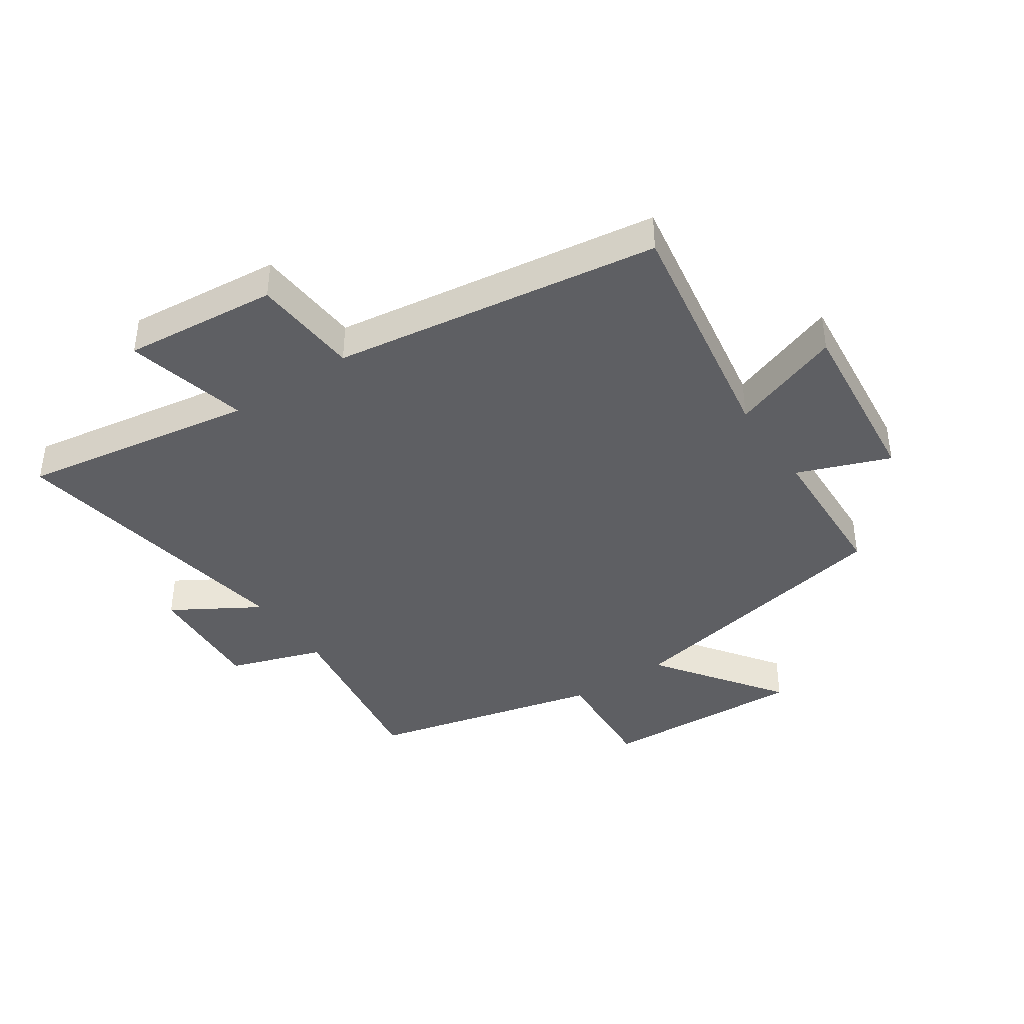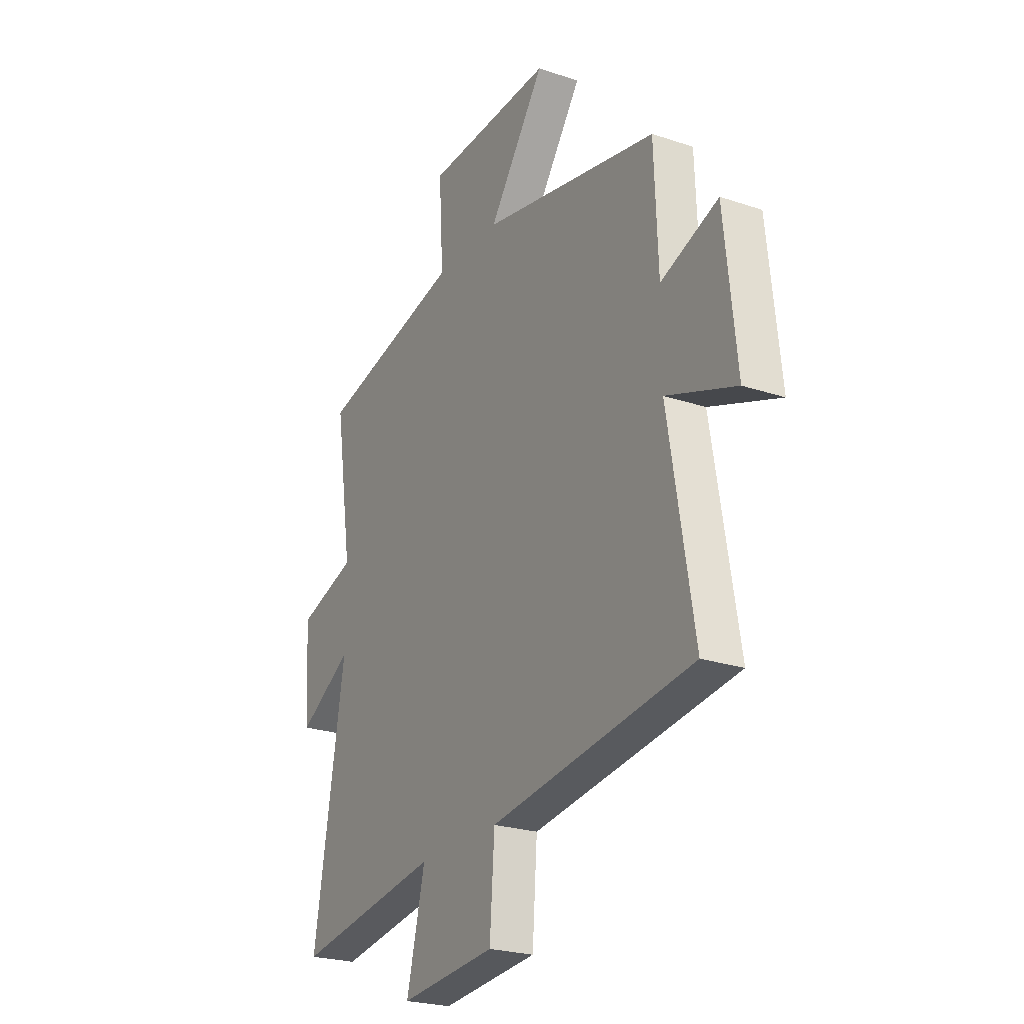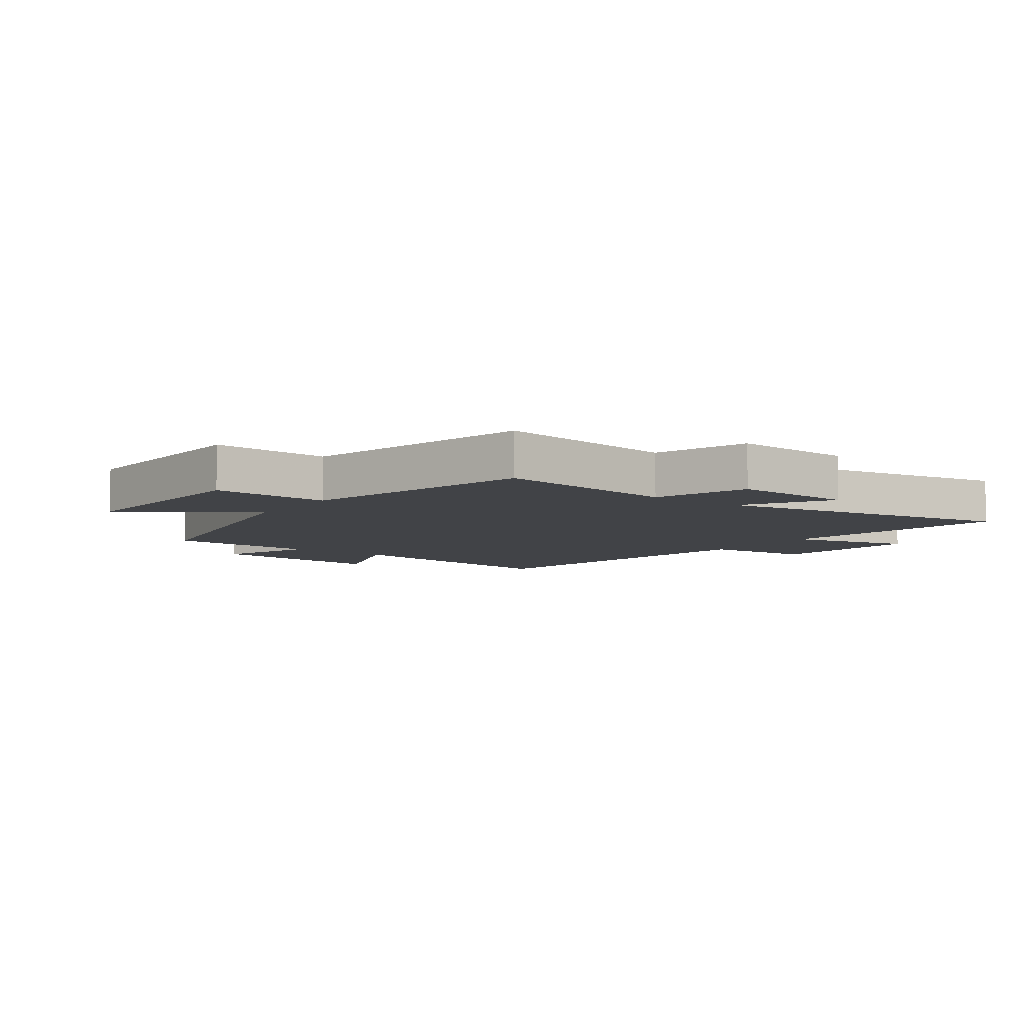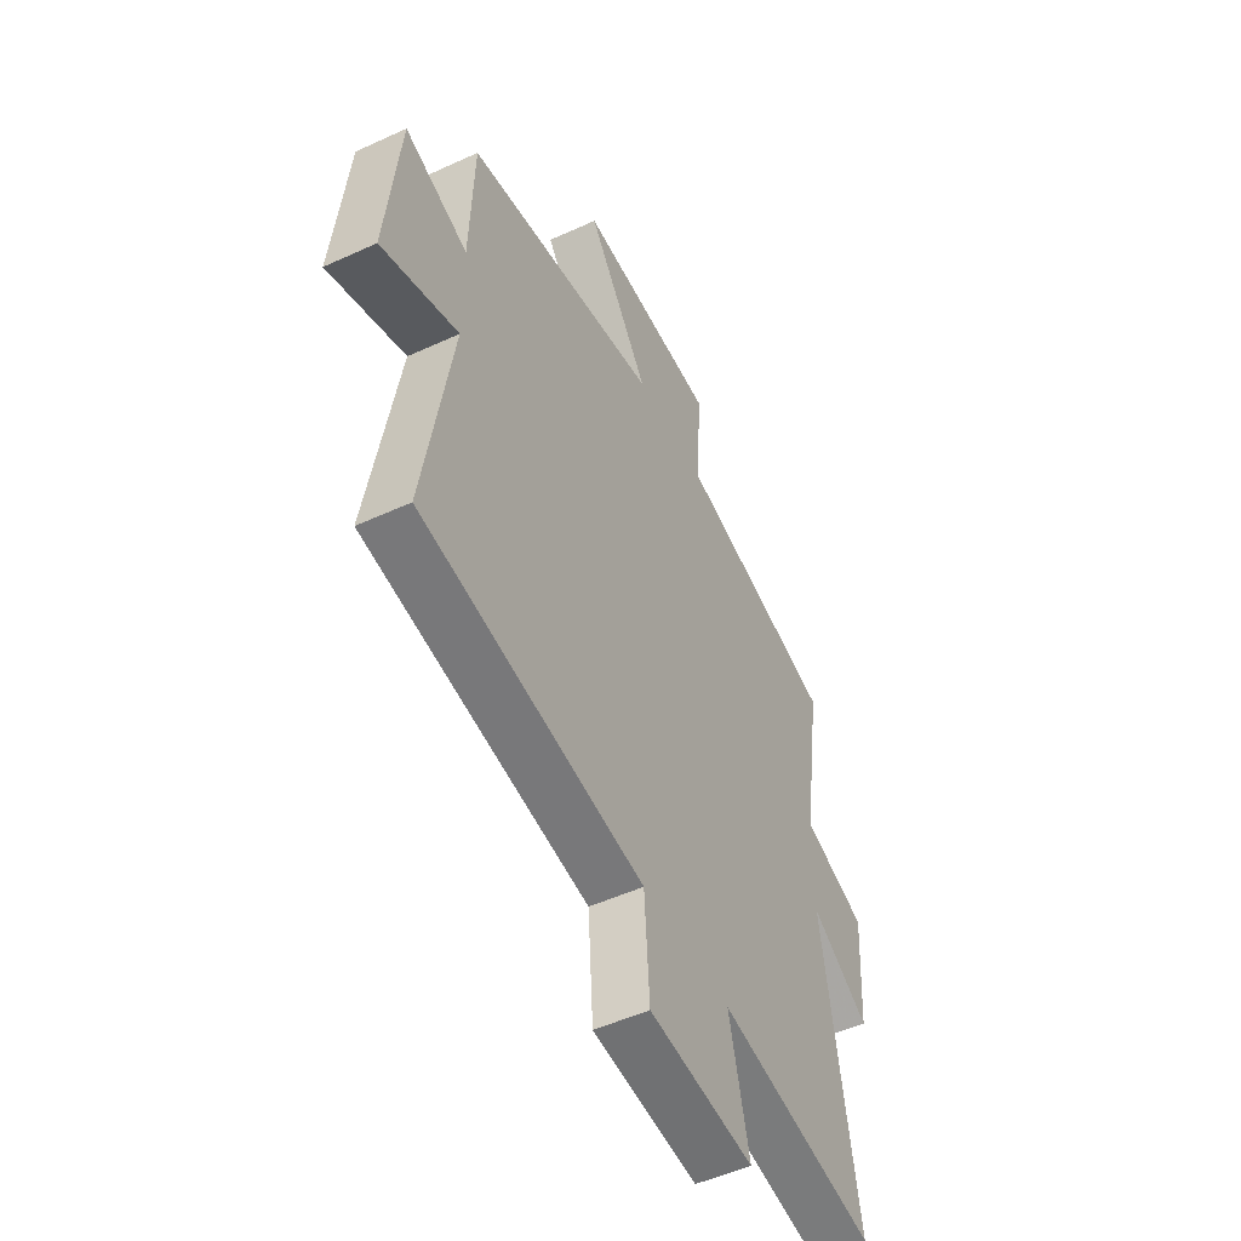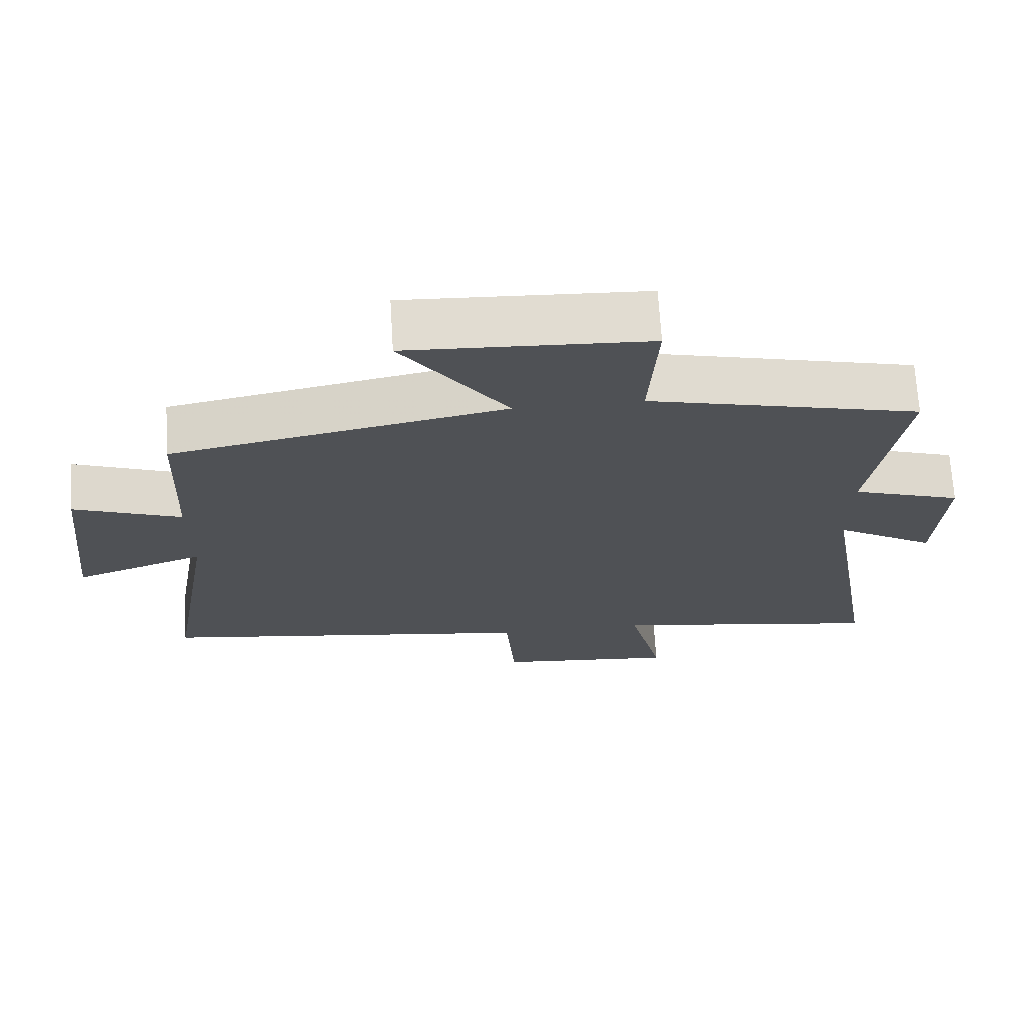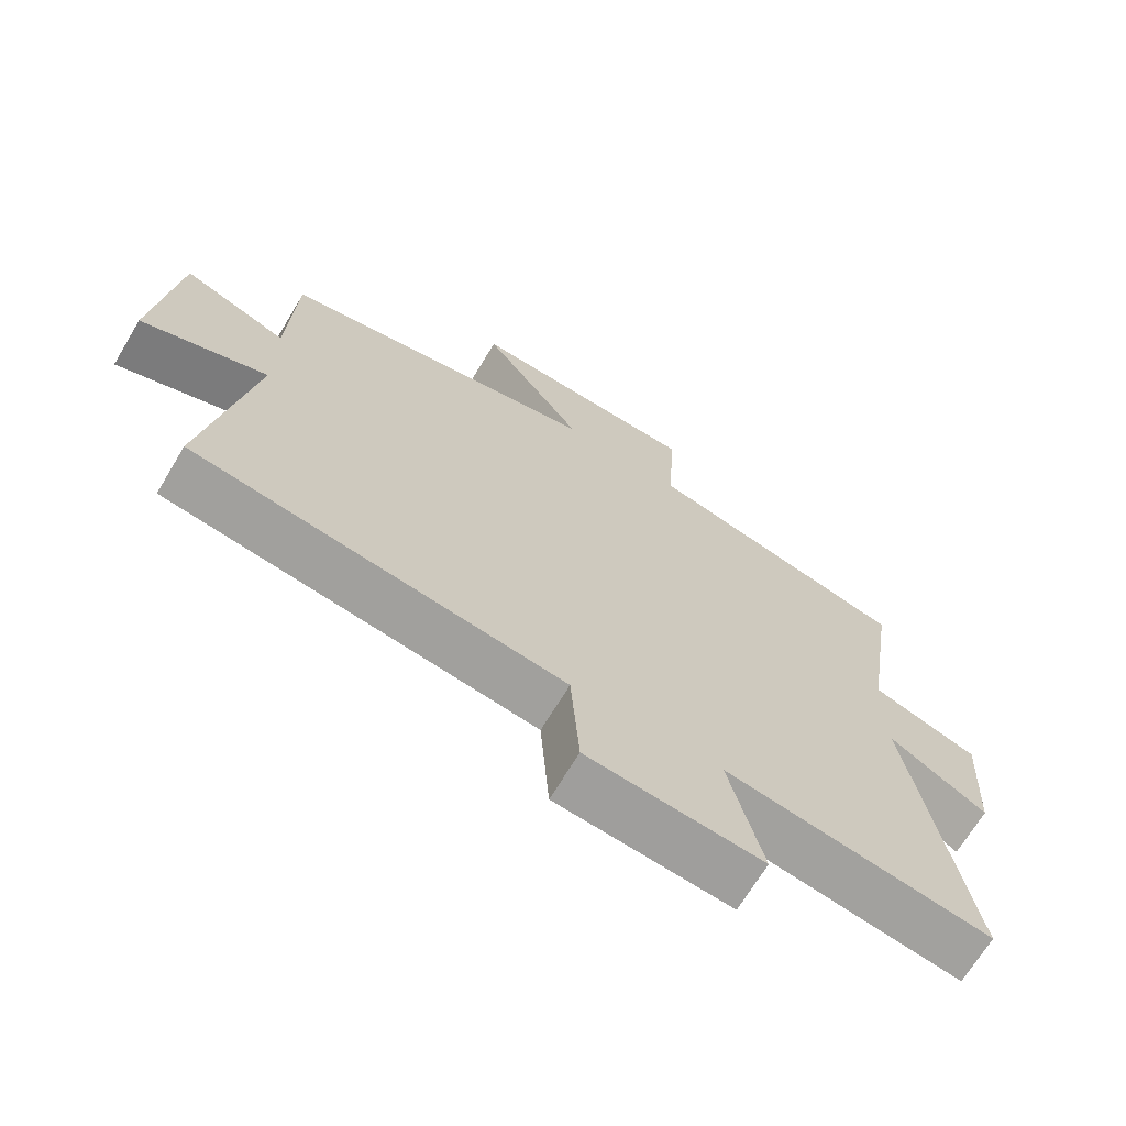
<metadata>
{"format":"obj","ext":"obj","renderer":"f3d","projection":"perspective","resolution":1024,"background":"white","views":[{"elev":-40.6,"azim":-145.9,"up":"+Y"},{"elev":-23.9,"azim":-119.2,"up":"+Z"},{"elev":-7.0,"azim":54.1,"up":"+Y"},{"elev":-50.6,"azim":-63.3,"up":"+Z"},{"elev":69.8,"azim":-3.5,"up":"+Z"},{"elev":-68.9,"azim":-31.0,"up":"+Z"}]}
</metadata>
<code>
v 0.546 0.07 0.406
v 0.5 0.07 0.101
v 0.655 0.07 0.049
v 0.643 0.07 -0.153
v 0.5 0.07 -0.067
v 0.583 0.07 -0.563
v 0.194 0.07 -0.5
v 0.243 0.07 -0.702
v -0.013 0.07 -0.678
v -0.026 0.07 -0.5
v -0.568 0.07 -0.422
v -0.5 0.07 -0.018
v -0.685 0.07 -0.084
v -0.653 0.07 0.216
v -0.5 0.07 0.158
v -0.49 0.07 0.407
v -0.017 0.07 0.5
v -0.167 0.07 0.71
v 0.173 0.07 0.694
v 0.161 0.07 0.5
v 0.546 0 0.406
v 0.5 0 0.101
v 0.655 0 0.049
v 0.643 0 -0.153
v 0.5 0 -0.067
v 0.583 0 -0.563
v 0.194 0 -0.5
v 0.243 0 -0.702
v -0.013 0 -0.678
v -0.026 0 -0.5
v -0.568 0 -0.422
v -0.5 0 -0.018
v -0.685 0 -0.084
v -0.653 0 0.216
v -0.5 0 0.158
v -0.49 0 0.407
v -0.017 0 0.5
v -0.167 0 0.71
v 0.173 0 0.694
v 0.161 0 0.5
f 17 18 19 20
f 15 16 17 20
f 15 20 1 2
f 12 13 14 15
f 12 15 2 3
f 10 11 12
f 7 8 9 10
f 7 10 12
f 5 6 7 12
f 3 4 5
f 3 5 12
f 40 39 38 37
f 40 37 36 35
f 22 21 40 35
f 35 34 33 32
f 23 22 35 32
f 32 31 30
f 30 29 28 27
f 32 30 27
f 32 27 26 25
f 25 24 23
f 32 25 23
f 1 21 22 2
f 2 22 23 3
f 3 23 24 4
f 4 24 25 5
f 5 25 26 6
f 6 26 27 7
f 7 27 28 8
f 8 28 29 9
f 9 29 30 10
f 10 30 31 11
f 11 31 32 12
f 12 32 33 13
f 13 33 34 14
f 14 34 35 15
f 15 35 36 16
f 16 36 37 17
f 17 37 38 18
f 18 38 39 19
f 19 39 40 20
f 20 40 21 1

</code>
